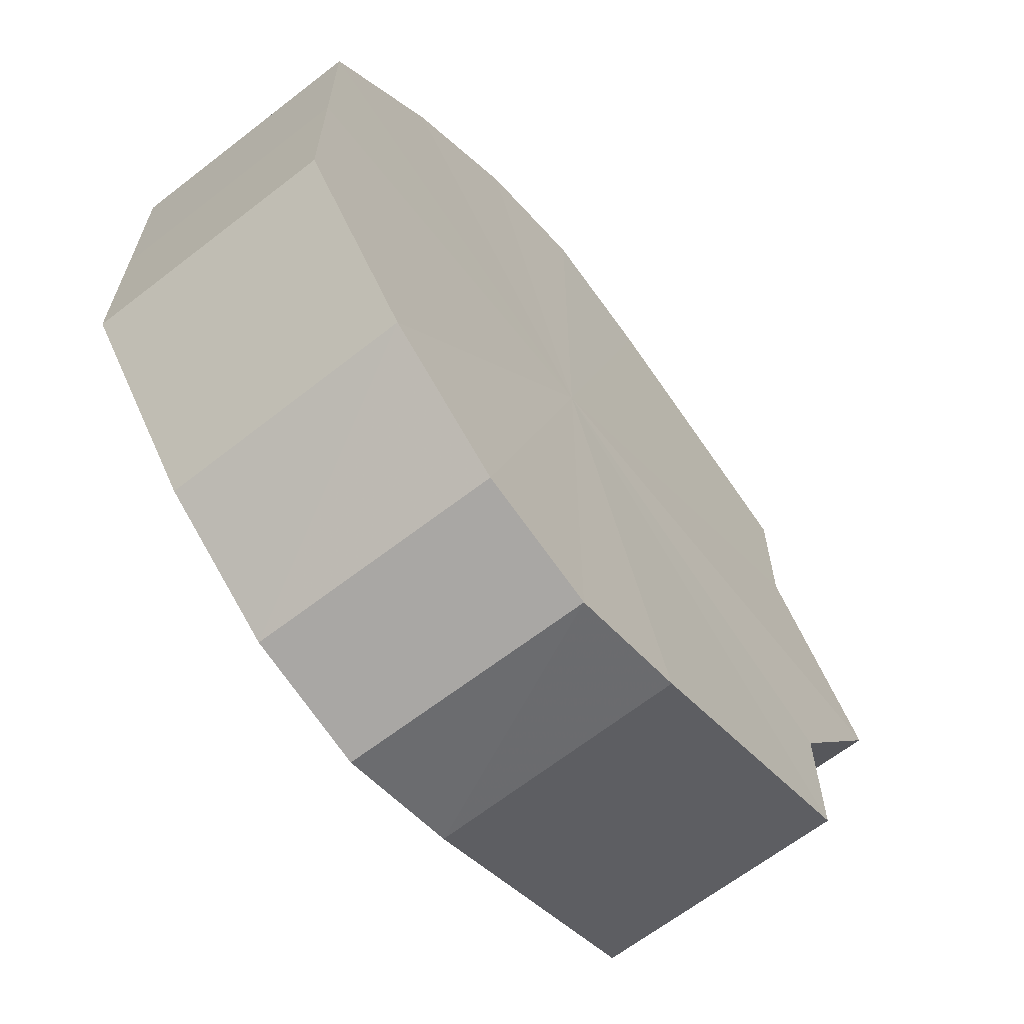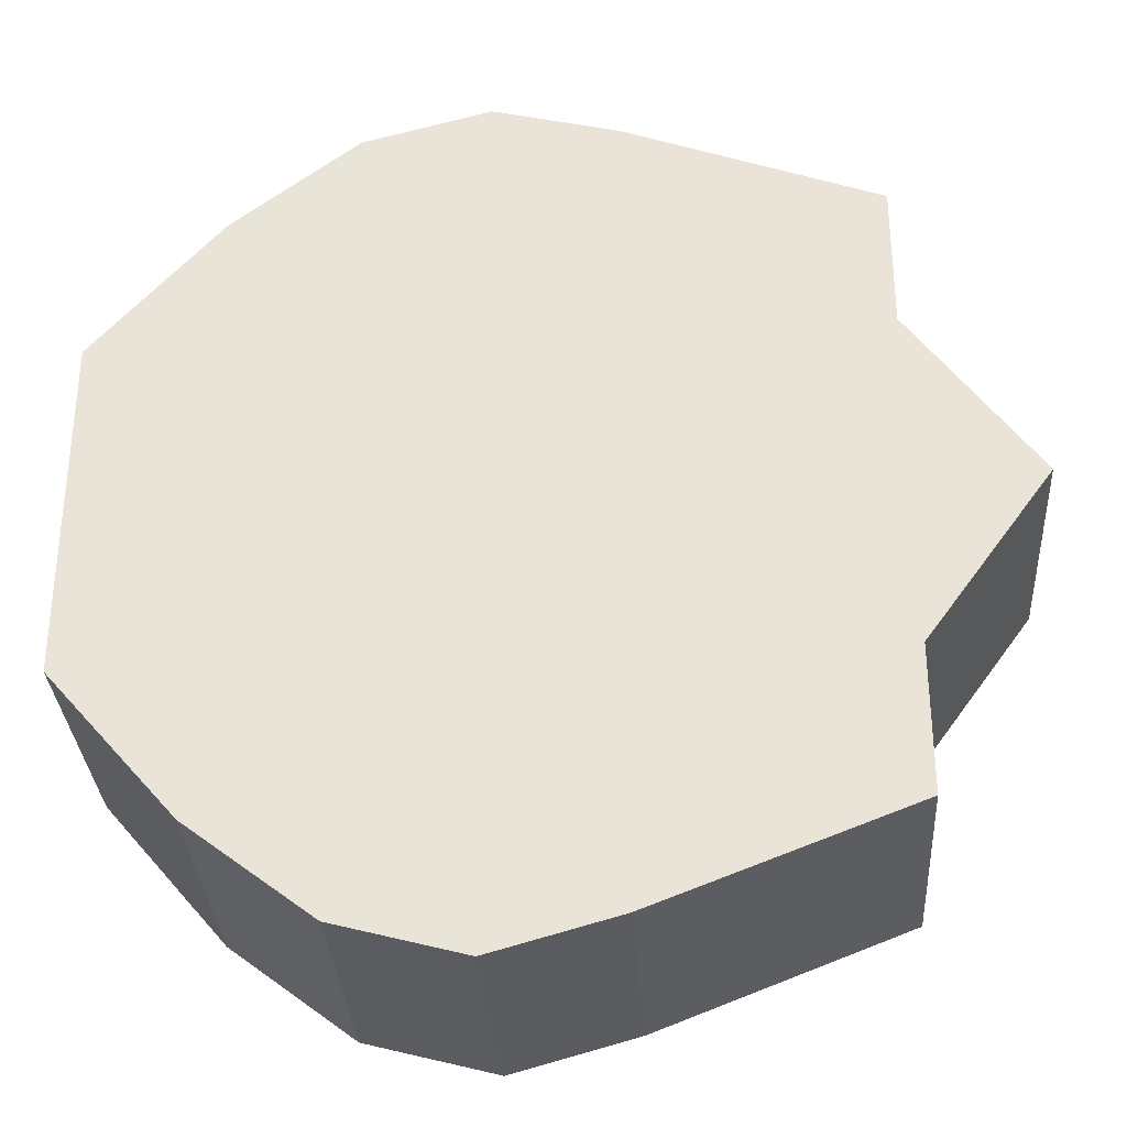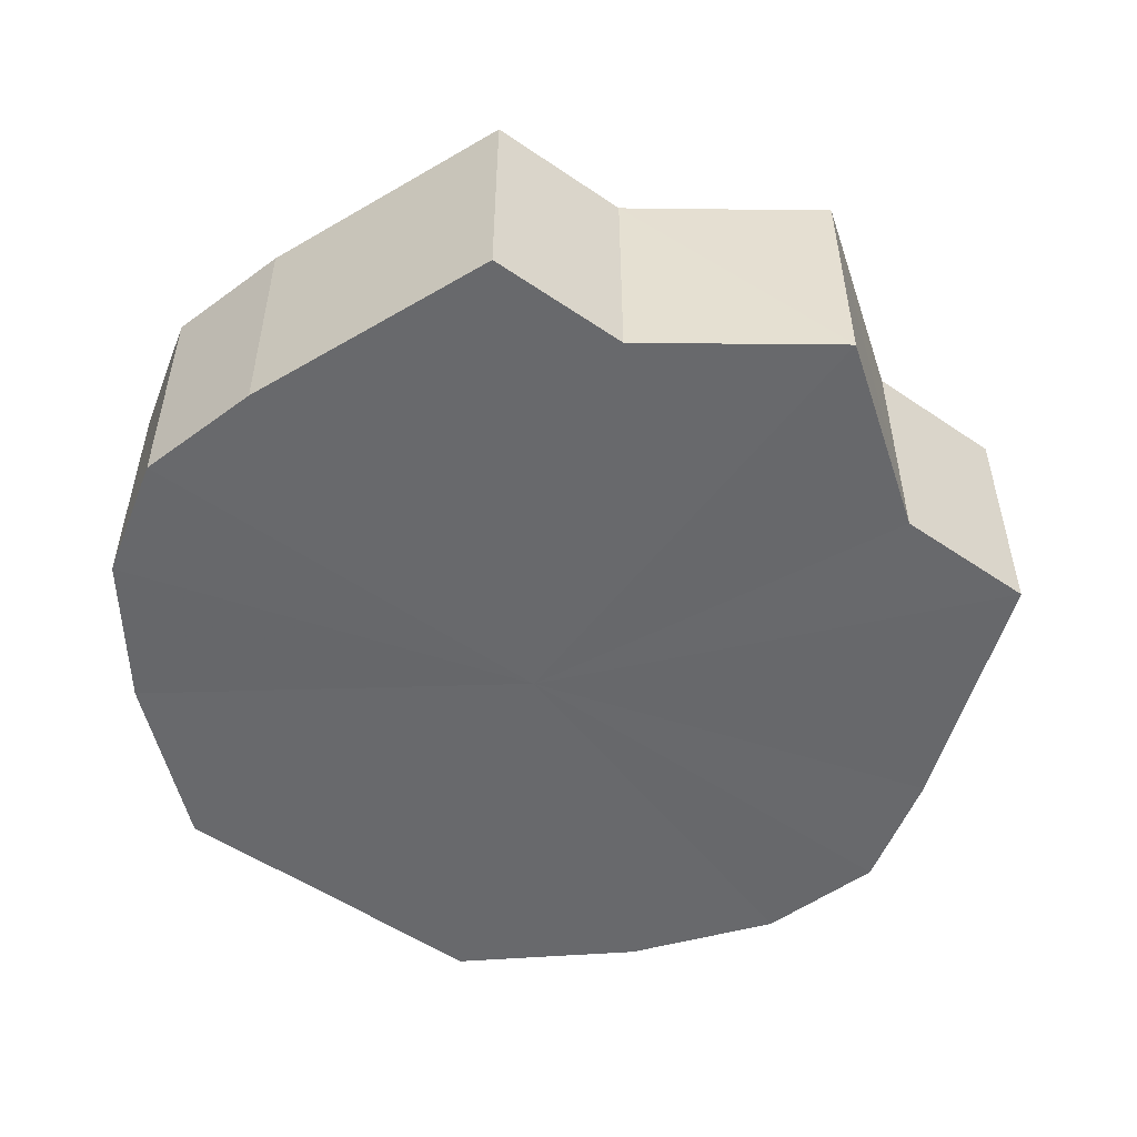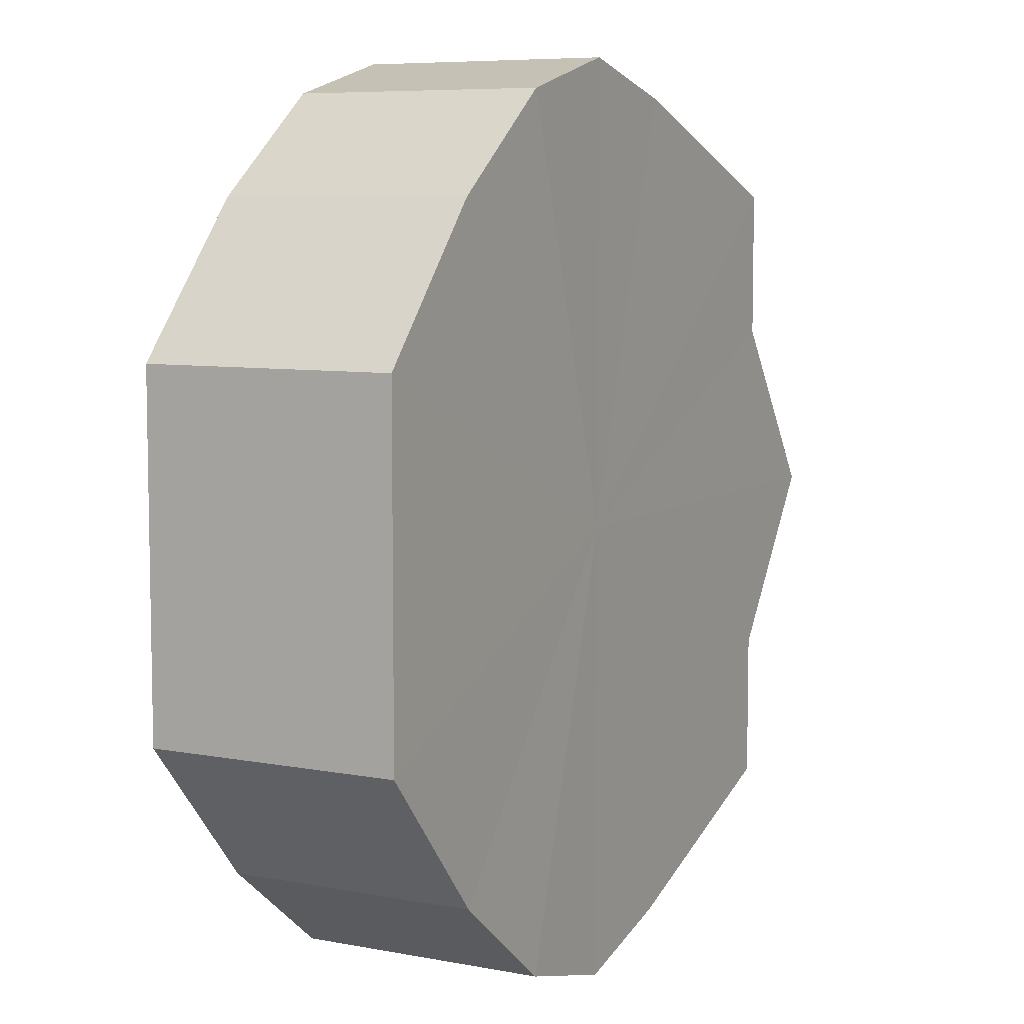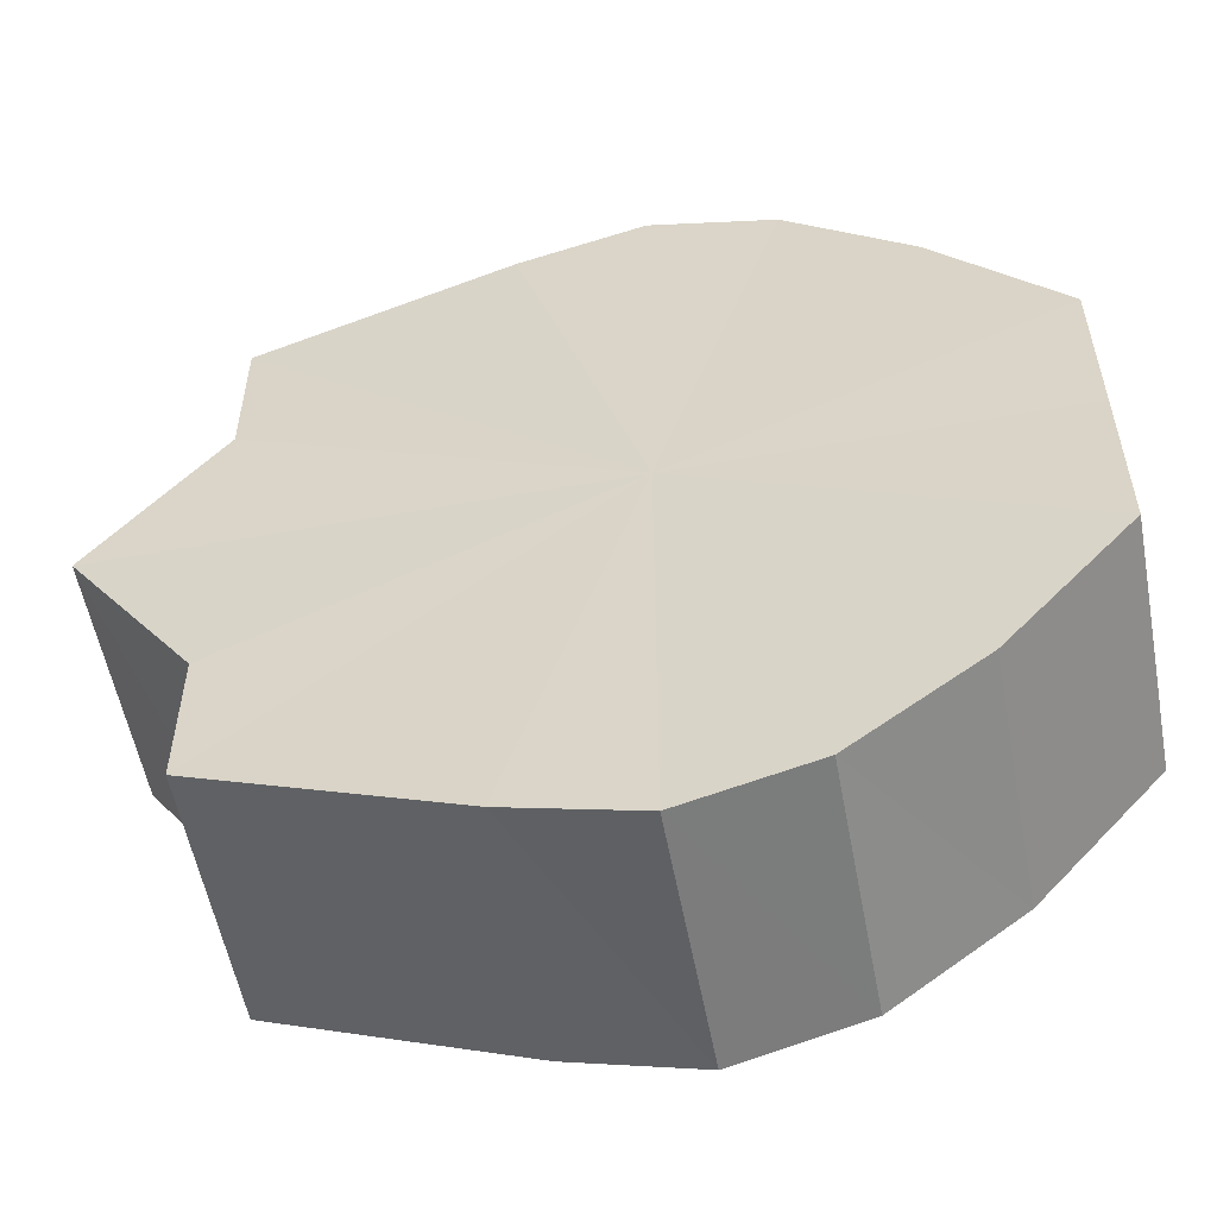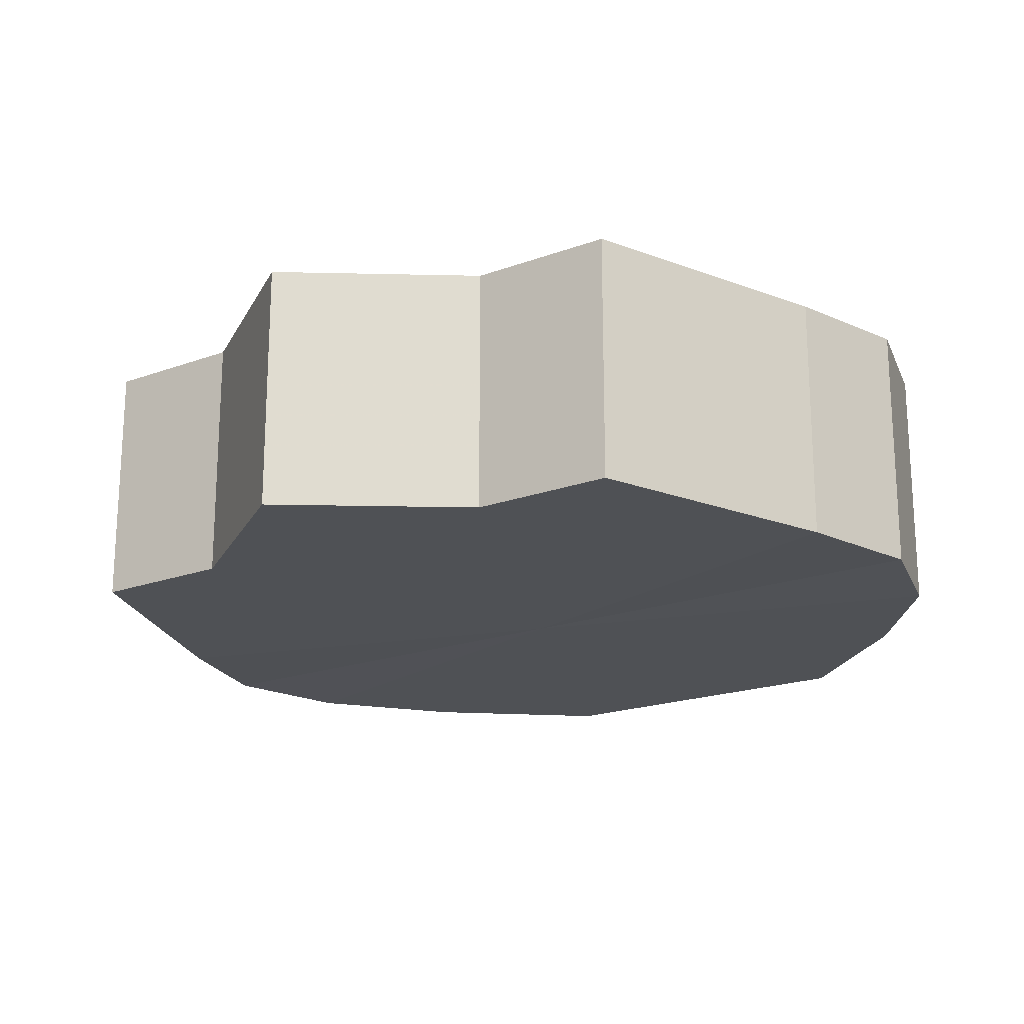
<metadata>
{"format":"obj","ext":"obj","renderer":"f3d","projection":"perspective","resolution":1024,"background":"white","views":[{"elev":-65.1,"azim":128.3,"up":"+Z"},{"elev":-32.7,"azim":-176.2,"up":"+Z"},{"elev":-52.5,"azim":-126.4,"up":"+Y"},{"elev":7.2,"azim":118.7,"up":"+Z"},{"elev":-55.5,"azim":10.7,"up":"+Z"},{"elev":-19.9,"azim":-56.2,"up":"+Y"}]}
</metadata>
<code>
o 3204
v 2235 1879 7.655
v 2235 1879 7.669
v 2235 1879 7.655
v 2235 1879 7.68
v 2235 1879 7.669
v 2235 1879 7.641
v 2235 1879 7.641
v 2235 1879 7.688
v 2235 1879 7.68
v 2235 1879 7.63
v 2235 1879 7.63
v 2235 1879 7.691
v 2235 1879 7.688
v 2235 1879 7.622
v 2235 1879 7.622
v 2235 1879 7.688
v 2235 1879 7.691
v 2235 1879 7.619
v 2235 1879 7.619
v 2235 1879 7.68
v 2235 1879 7.688
v 2235 1879 7.622
v 2235 1879 7.622
v 2235 1879 7.669
v 2235 1879 7.68
v 2235 1879 7.63
v 2235 1879 7.63
v 2235 1879 7.655
v 2235 1879 7.669
v 2235 1879 7.641
v 2235 1879 7.641
v 2235 1879 7.655
v 2235 1879 7.655
v 2235 1879 7.669
v 2235 1879 7.669
v 2235 1879 7.68
v 2235 1879 7.68
v 2235 1879 7.641
v 2235 1879 7.655
v 2235 1879 7.63
v 2235 1879 7.641
v 2235 1879 7.688
v 2235 1879 7.688
v 2235 1879 7.622
v 2235 1879 7.63
v 2235 1879 7.619
v 2235 1879 7.622
v 2235 1879 7.691
v 2235 1879 7.691
v 2235 1879 7.622
v 2235 1879 7.619
v 2235 1879 7.63
v 2235 1879 7.622
v 2235 1879 7.688
v 2235 1879 7.688
v 2235 1879 7.641
v 2235 1879 7.63
v 2235 1879 7.655
v 2235 1879 7.641
v 2235 1879 7.68
v 2235 1879 7.68
v 2235 1879 7.669
v 2235 1879 7.655
v 2235 1879 7.669
v 2235 1879 7.655
v 2235 1879 7.669
v 2235 1879 7.655
v 2235 1879 7.68
v 2235 1879 7.641
v 2235 1879 7.688
v 2235 1879 7.63
v 2235 1879 7.691
v 2235 1879 7.622
v 2235 1879 7.688
v 2235 1879 7.619
v 2235 1879 7.68
v 2235 1879 7.622
v 2235 1879 7.669
v 2235 1879 7.63
v 2235 1879 7.655
v 2235 1879 7.641
v 2235 1879 7.655
v 2235 1879 7.655
v 2235 1879 7.669
v 2235 1879 7.641
v 2235 1879 7.68
v 2235 1879 7.63
v 2235 1879 7.688
v 2235 1879 7.622
v 2235 1879 7.691
v 2235 1879 7.619
v 2235 1879 7.688
v 2235 1879 7.622
v 2235 1879 7.68
v 2235 1879 7.63
v 2235 1879 7.669
v 2235 1879 7.641
v 2235 1879 7.655
f 1 2 3
f 2 4 5
f 6 1 7
f 4 8 9
f 10 6 11
f 8 12 13
f 14 10 15
f 12 16 17
f 18 14 19
f 16 20 21
f 22 18 23
f 20 24 25
f 26 22 27
f 24 28 29
f 30 26 31
f 28 30 32
f 33 34 35
f 35 36 37
f 38 39 33
f 40 41 38
f 37 42 43
f 44 45 40
f 46 47 44
f 43 48 49
f 50 51 46
f 52 53 50
f 49 54 55
f 56 57 52
f 58 59 56
f 55 60 61
f 62 63 58
f 61 64 62
f 65 66 67
f 65 68 66
f 65 67 69
f 65 70 68
f 65 69 71
f 65 72 70
f 65 71 73
f 65 74 72
f 65 73 75
f 65 76 74
f 65 75 77
f 65 78 76
f 65 77 79
f 65 80 78
f 65 79 81
f 65 81 80
f 82 83 84
f 82 85 83
f 82 84 86
f 82 87 85
f 82 86 88
f 82 89 87
f 82 88 90
f 82 91 89
f 82 90 92
f 82 93 91
f 82 92 94
f 82 95 93
f 82 94 96
f 82 97 95
f 82 96 98
f 82 98 97

</code>
